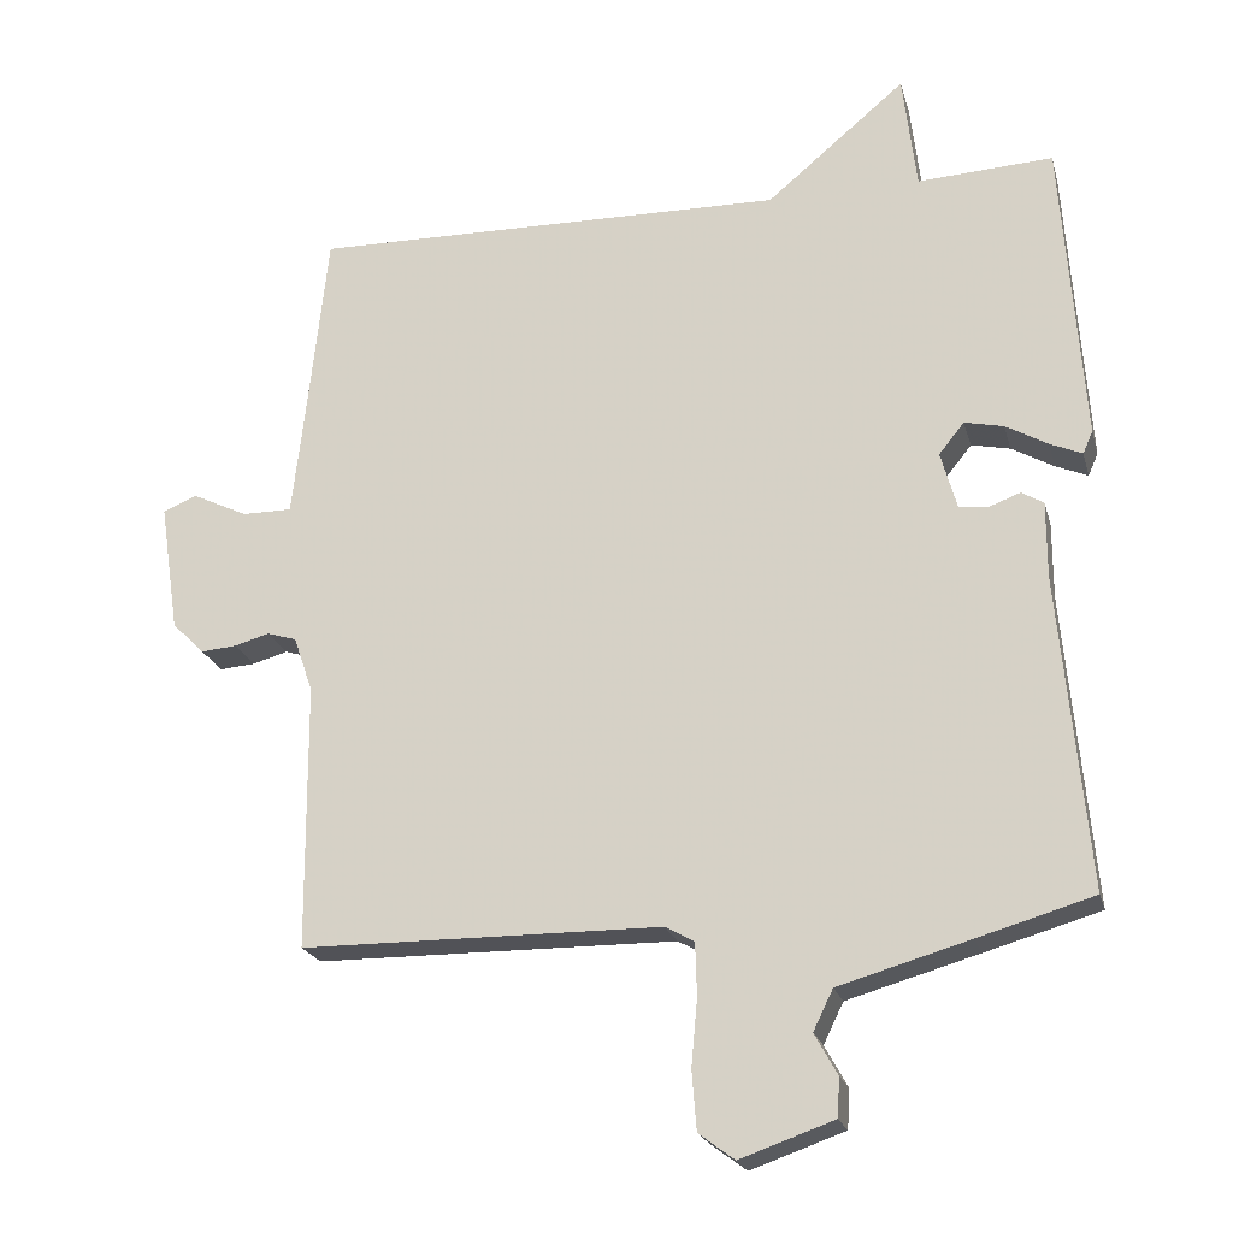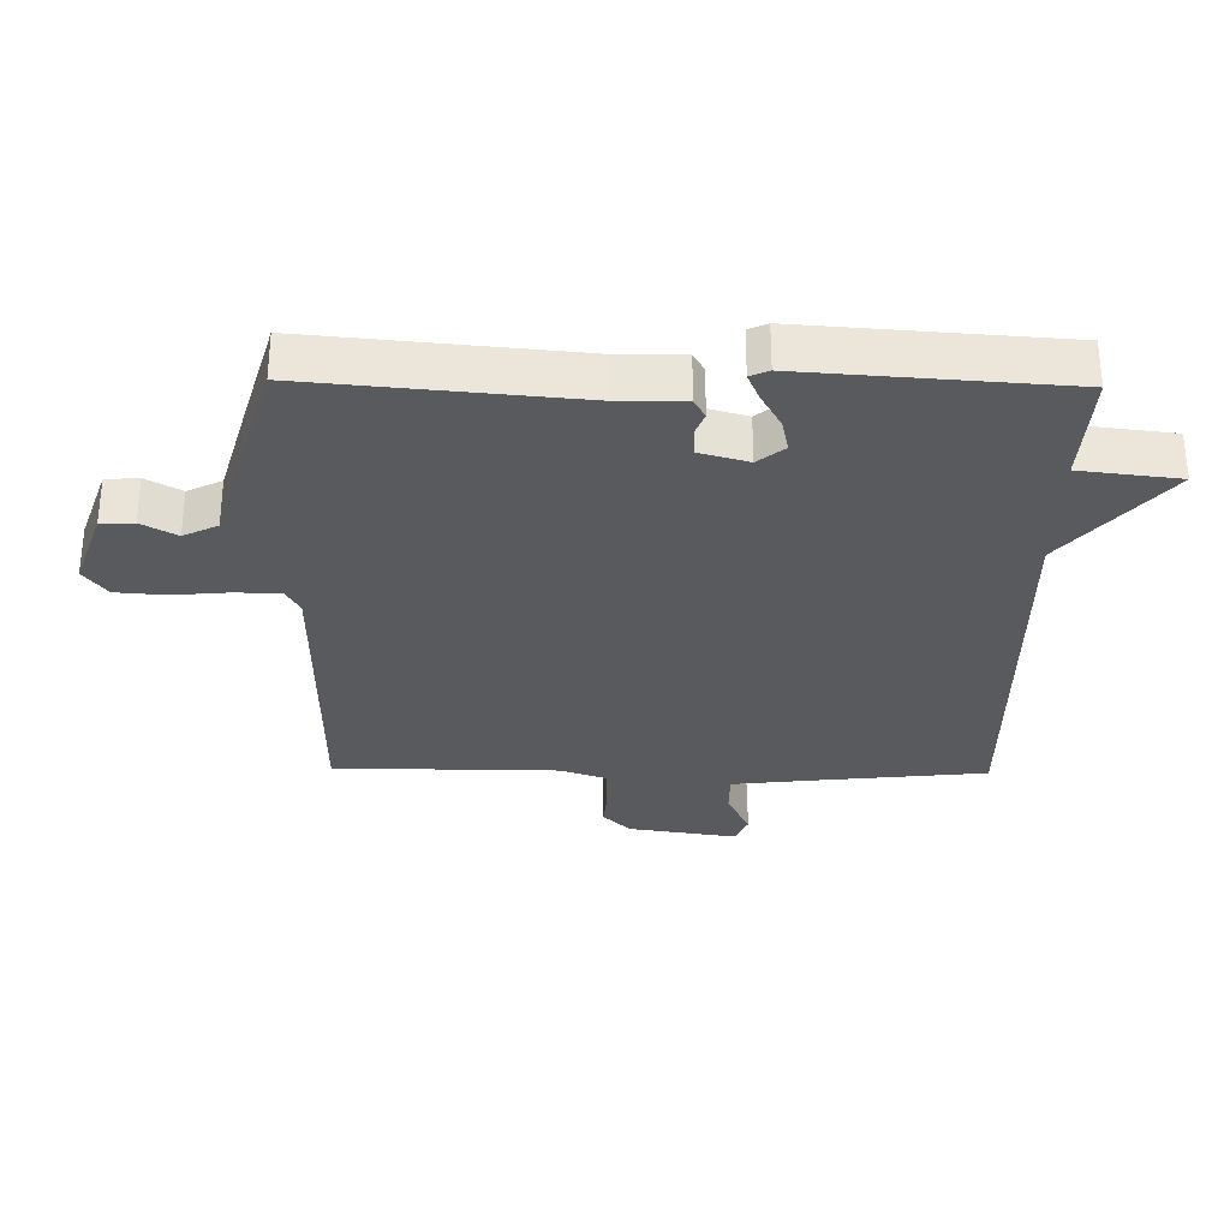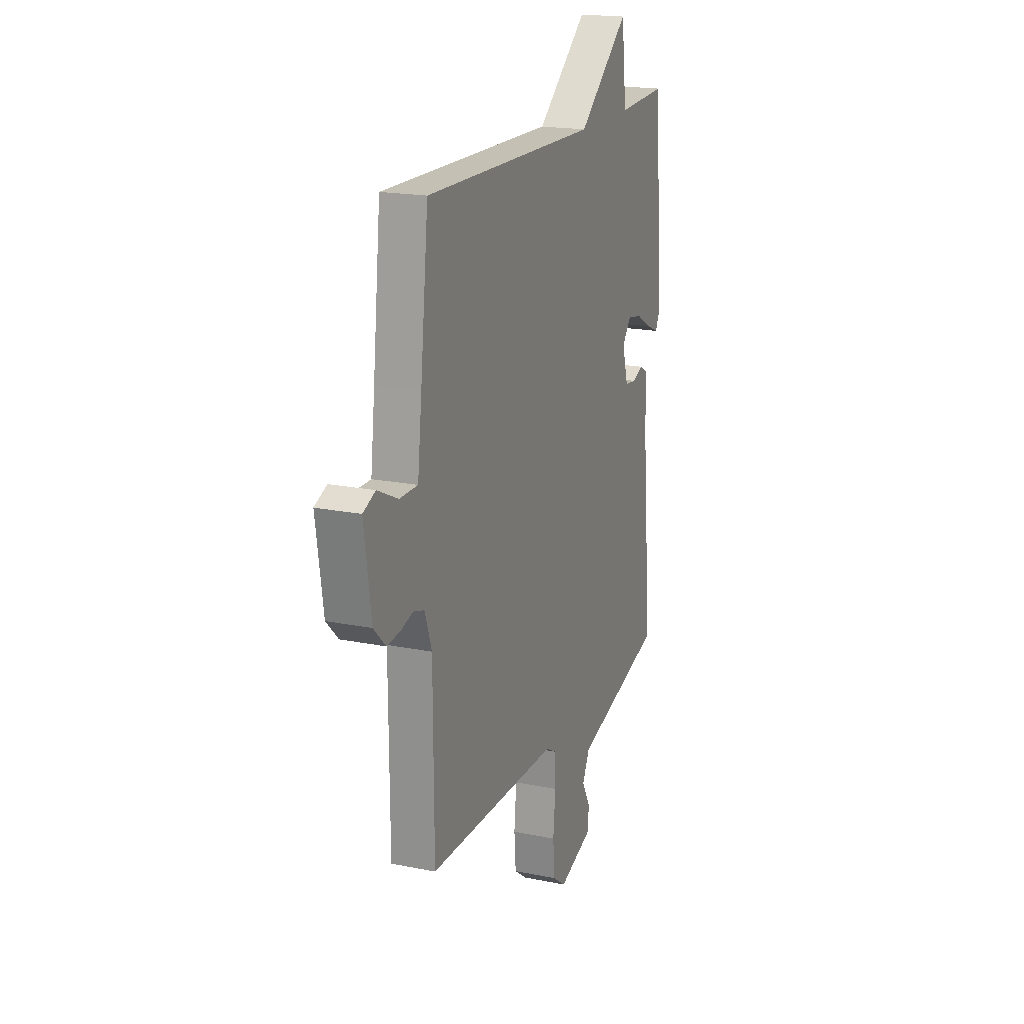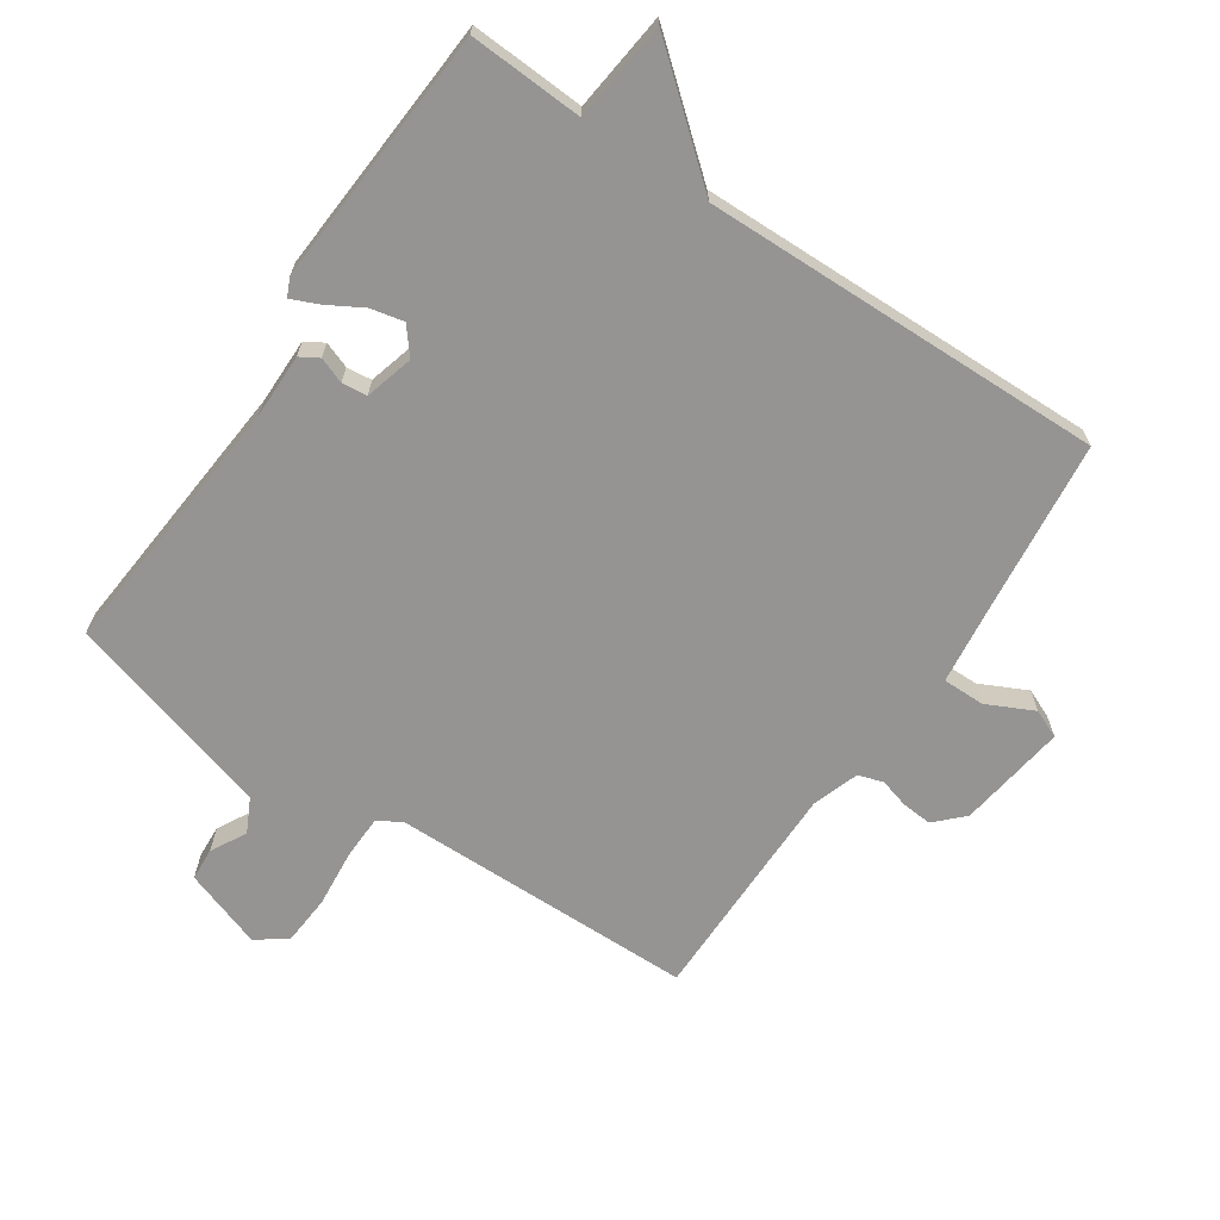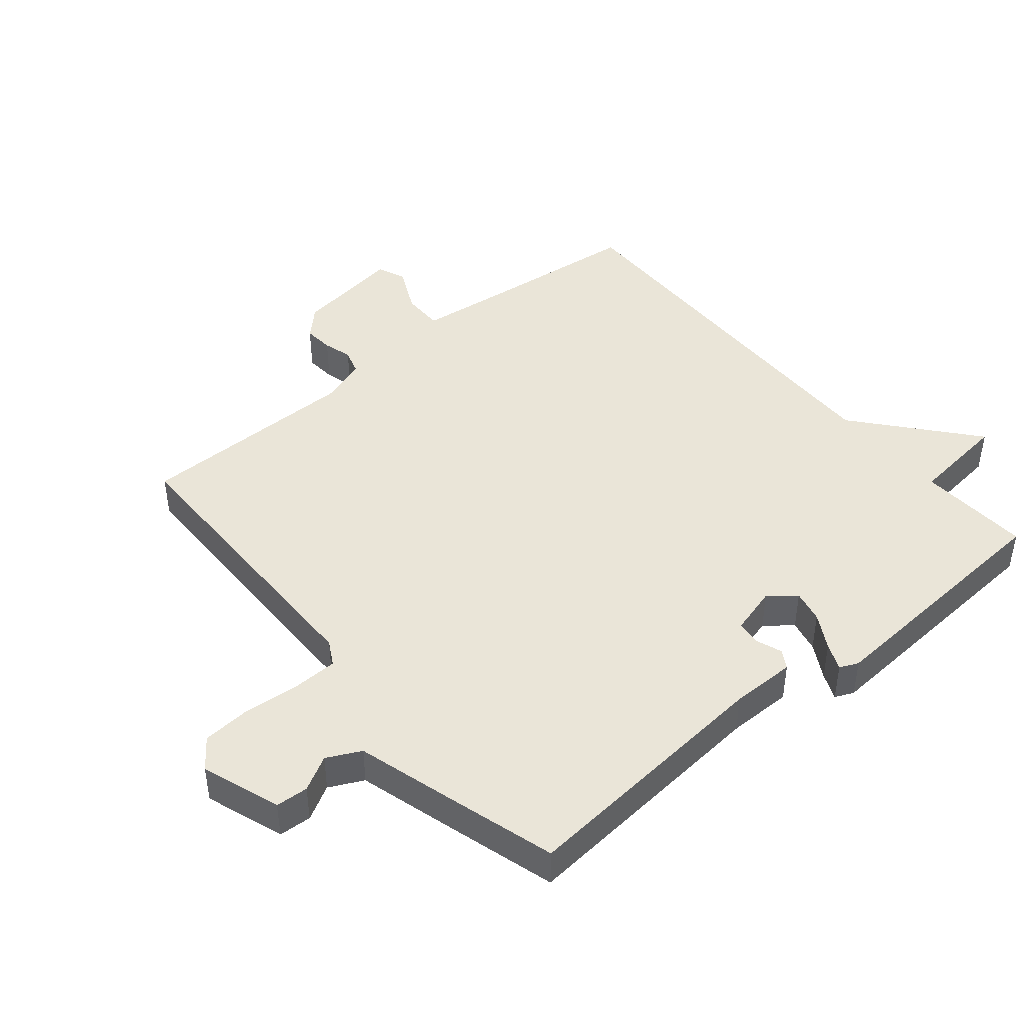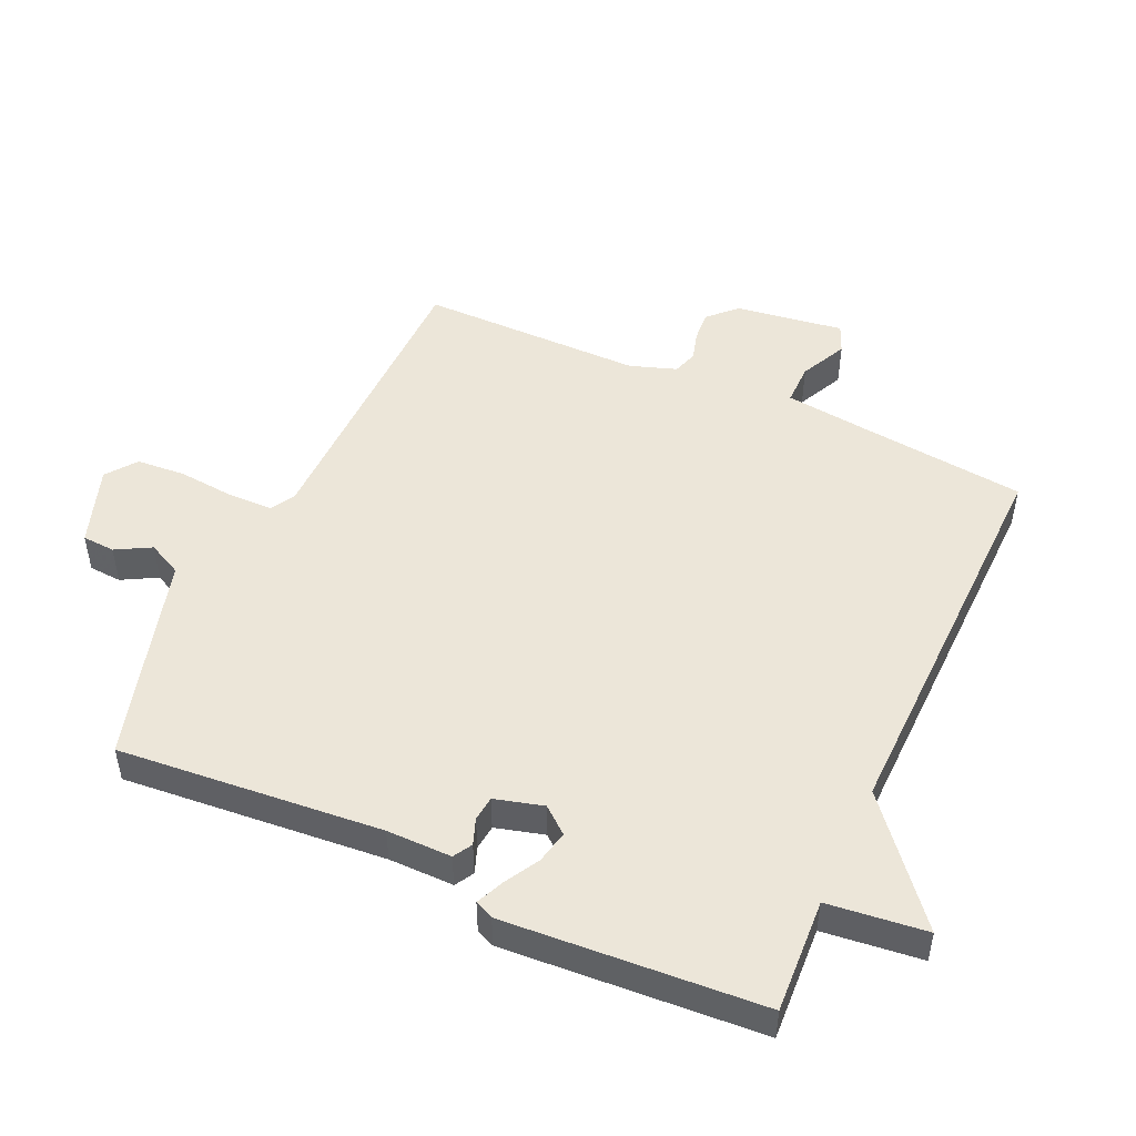
<metadata>
{"format":"obj","ext":"obj","renderer":"f3d","projection":"perspective","resolution":1024,"background":"white","views":[{"elev":-21.5,"azim":-165.8,"up":"+Z"},{"elev":-30.9,"azim":-90.9,"up":"+Y"},{"elev":18.8,"azim":111.2,"up":"+Z"},{"elev":-67.2,"azim":-33.7,"up":"+Y"},{"elev":44.5,"azim":-129.7,"up":"+Y"},{"elev":49.3,"azim":-65.3,"up":"+Y"}]}
</metadata>
<code>
v -0.5 0.07 -0.5
v -0.463 0.07 -0.091
v -0.463 0.07 0.01
v -0.434 0.07 0.027
v -0.394 0.07 0.012
v -0.355 0.07 0.016
v -0.334 0.07 0.091
v -0.367 0.07 0.132
v -0.418 0.07 0.121
v -0.473 0.07 0.09
v -0.515 0.07 0.072
v -0.528 0.07 0.101
v -0.5 0.07 0.5
v -0.323 0.07 0.49
v -0.305 0.07 0.643
v -0.123 0.07 0.49
v 0.5 0.07 0.5
v 0.528 0.07 0.239
v 0.543 0.07 0.109
v 0.608 0.07 0.109
v 0.681 0.07 0.144
v 0.725 0.07 0.125
v 0.7 0.07 -0.043
v 0.658 0.07 -0.085
v 0.611 0.07 -0.081
v 0.566 0.07 -0.068
v 0.527 0.07 -0.08
v 0.502 0.07 -0.152
v 0.5 0.07 -0.5
v 0.029 0.07 -0.504
v -0.009 0.07 -0.525
v -0.011 0.07 -0.594
v -0.003 0.07 -0.682
v -0.009 0.07 -0.759
v -0.056 0.07 -0.794
v -0.179 0.07 -0.751
v -0.182 0.07 -0.7
v -0.152 0.07 -0.646
v -0.178 0.07 -0.593
v -0.349 0.07 -0.544
v -0.5 0 -0.5
v -0.463 0 -0.091
v -0.463 0 0.01
v -0.434 0 0.027
v -0.394 0 0.012
v -0.355 0 0.016
v -0.334 0 0.091
v -0.367 0 0.132
v -0.418 0 0.121
v -0.473 0 0.09
v -0.515 0 0.072
v -0.528 0 0.101
v -0.5 0 0.5
v -0.323 0 0.49
v -0.305 0 0.643
v -0.123 0 0.49
v 0.5 0 0.5
v 0.528 0 0.239
v 0.543 0 0.109
v 0.608 0 0.109
v 0.681 0 0.144
v 0.725 0 0.125
v 0.7 0 -0.043
v 0.658 0 -0.085
v 0.611 0 -0.081
v 0.566 0 -0.068
v 0.527 0 -0.08
v 0.502 0 -0.152
v 0.5 0 -0.5
v 0.029 0 -0.504
v -0.009 0 -0.525
v -0.011 0 -0.594
v -0.003 0 -0.682
v -0.009 0 -0.759
v -0.056 0 -0.794
v -0.179 0 -0.751
v -0.182 0 -0.7
v -0.152 0 -0.646
v -0.178 0 -0.593
v -0.349 0 -0.544
f 39 40 1 2
f 36 37 38
f 35 36 38
f 34 35 38
f 33 34 38
f 32 33 38
f 31 32 38 39
f 3 4 5
f 2 3 5
f 39 2 5
f 31 39 5
f 30 31 5
f 30 5 6
f 29 30 6
f 28 29 6
f 24 25 26
f 23 24 26
f 22 23 26
f 21 22 26
f 20 21 26
f 19 20 26 27
f 28 6 7
f 27 28 7
f 19 27 7
f 18 19 7
f 14 15 16
f 12 13 14
f 11 12 14
f 10 11 14
f 9 10 14
f 8 9 14 16
f 16 17 18
f 8 16 18
f 7 8 18
f 42 41 80 79
f 78 77 76
f 78 76 75
f 78 75 74
f 78 74 73
f 78 73 72
f 79 78 72 71
f 45 44 43
f 45 43 42
f 45 42 79
f 45 79 71
f 45 71 70
f 46 45 70
f 46 70 69
f 46 69 68
f 66 65 64
f 66 64 63
f 66 63 62
f 66 62 61
f 66 61 60
f 67 66 60 59
f 47 46 68
f 47 68 67
f 47 67 59
f 47 59 58
f 56 55 54
f 54 53 52
f 54 52 51
f 54 51 50
f 54 50 49
f 56 54 49 48
f 58 57 56
f 58 56 48
f 58 48 47
f 1 41 42 2
f 2 42 43 3
f 3 43 44 4
f 4 44 45 5
f 5 45 46 6
f 6 46 47 7
f 7 47 48 8
f 8 48 49 9
f 9 49 50 10
f 10 50 51 11
f 11 51 52 12
f 12 52 53 13
f 13 53 54 14
f 14 54 55 15
f 15 55 56 16
f 16 56 57 17
f 17 57 58 18
f 18 58 59 19
f 19 59 60 20
f 20 60 61 21
f 21 61 62 22
f 22 62 63 23
f 23 63 64 24
f 24 64 65 25
f 25 65 66 26
f 26 66 67 27
f 27 67 68 28
f 28 68 69 29
f 29 69 70 30
f 30 70 71 31
f 31 71 72 32
f 32 72 73 33
f 33 73 74 34
f 34 74 75 35
f 35 75 76 36
f 36 76 77 37
f 37 77 78 38
f 38 78 79 39
f 39 79 80 40
f 40 80 41 1

</code>
